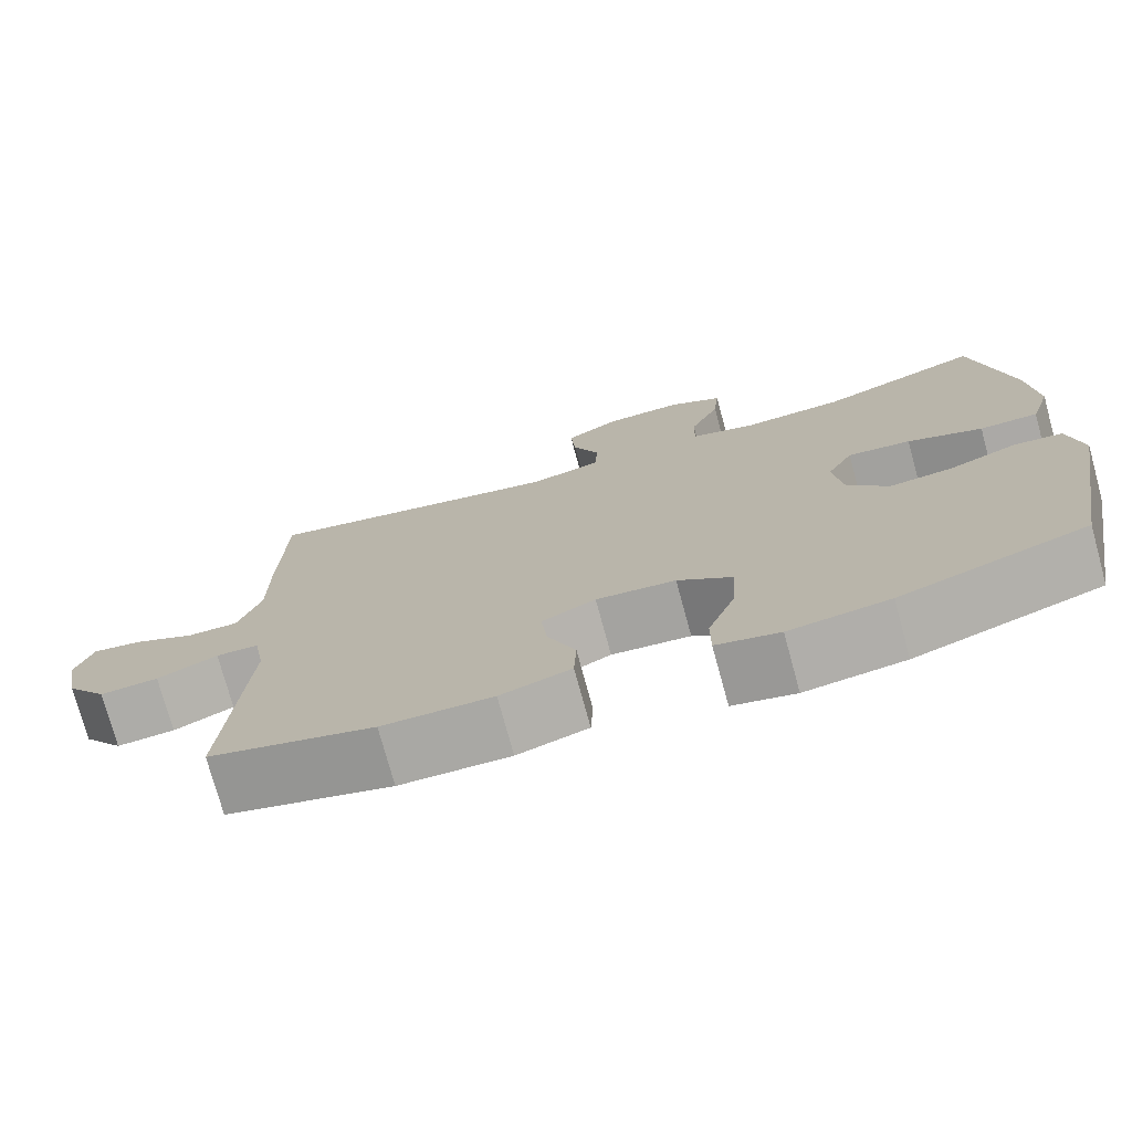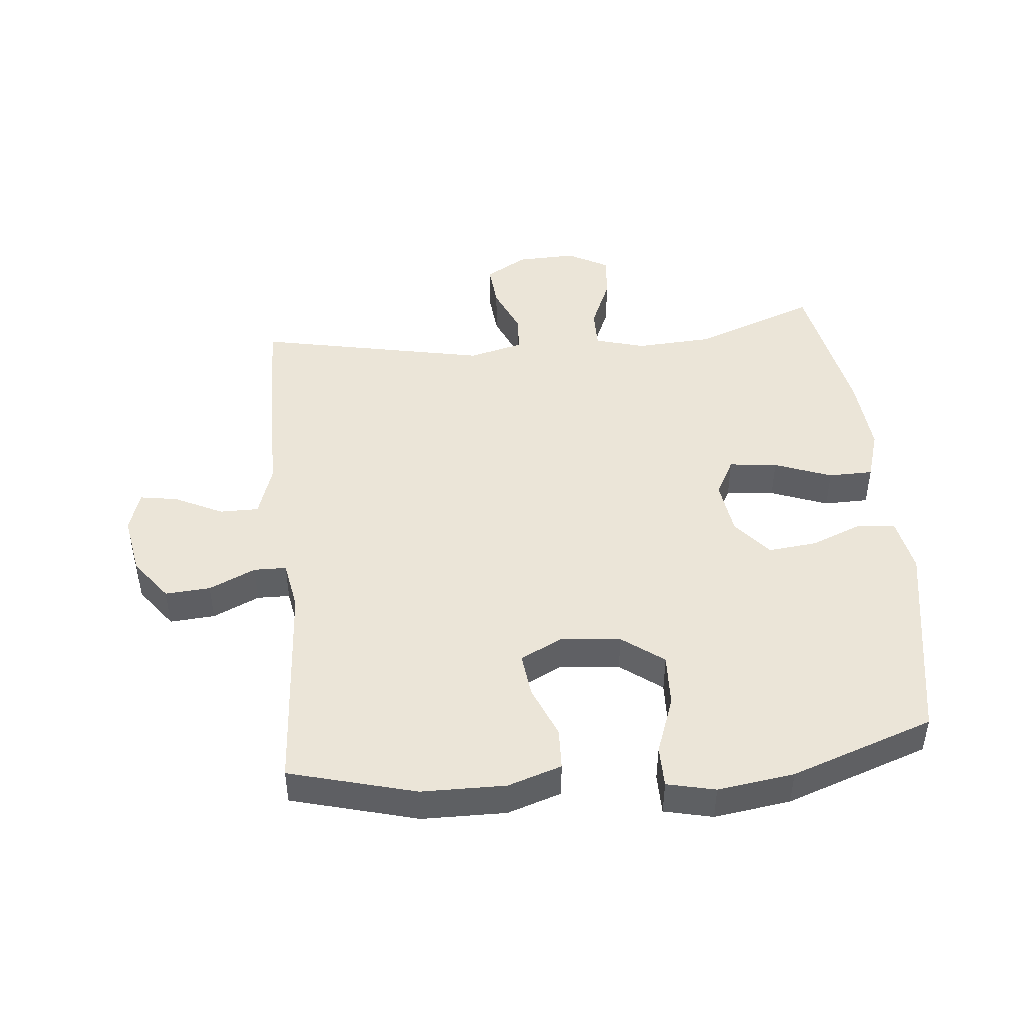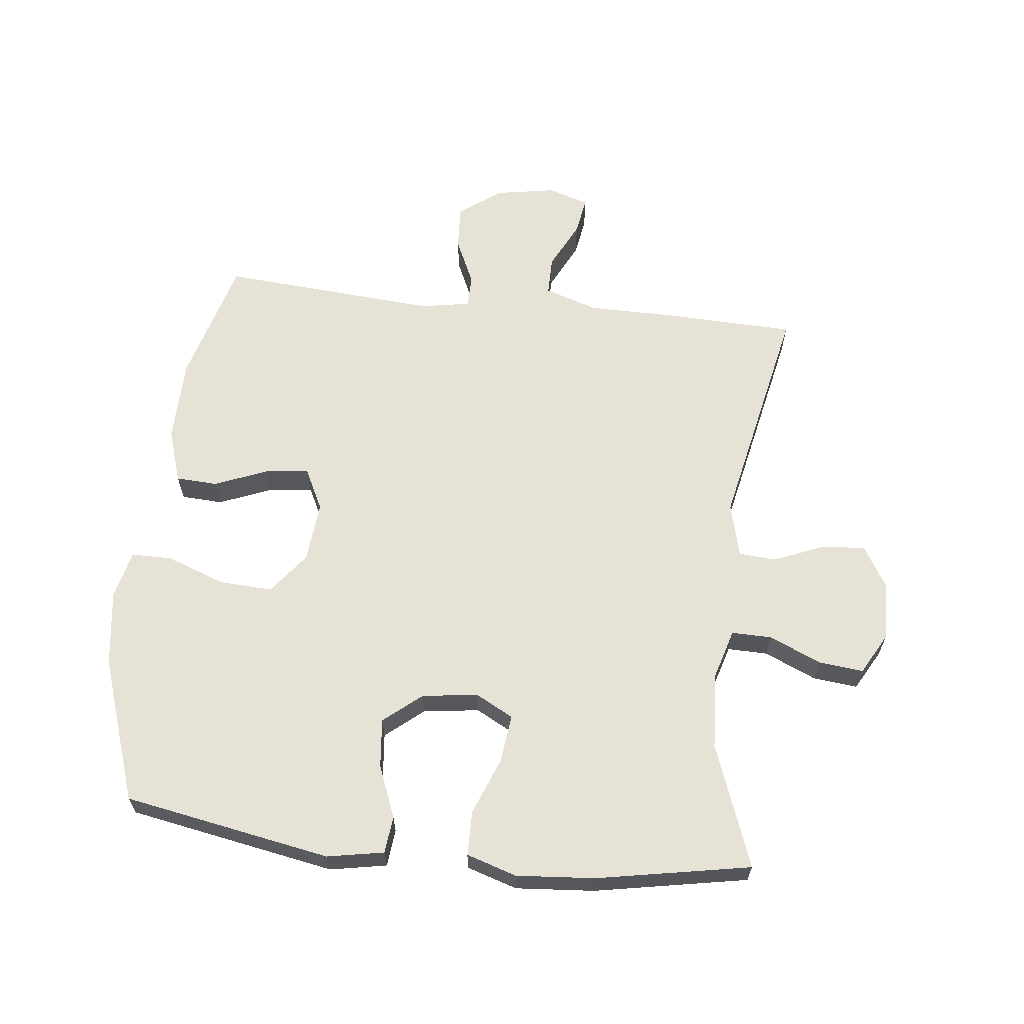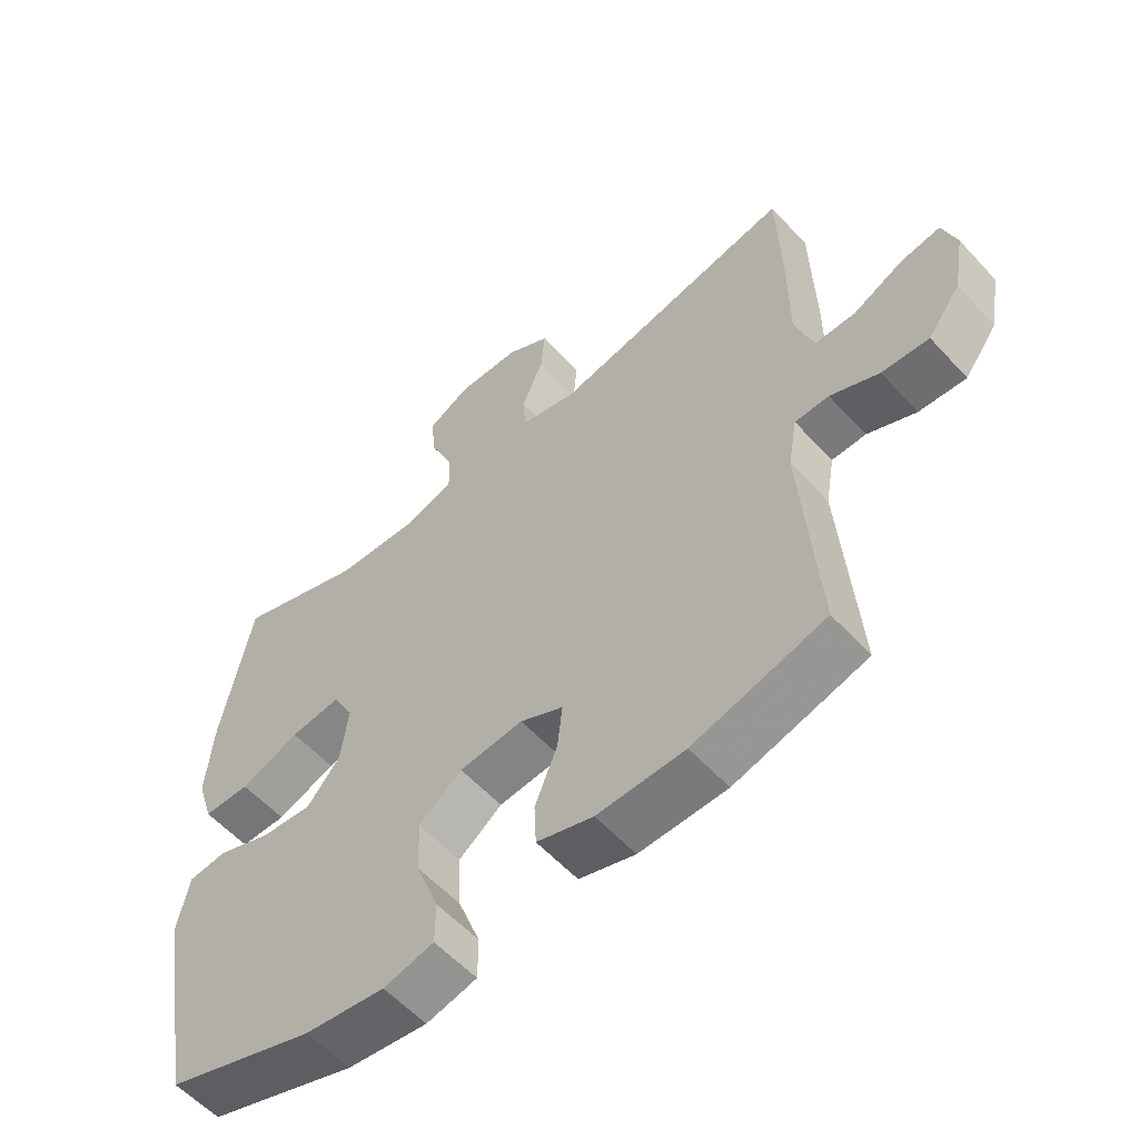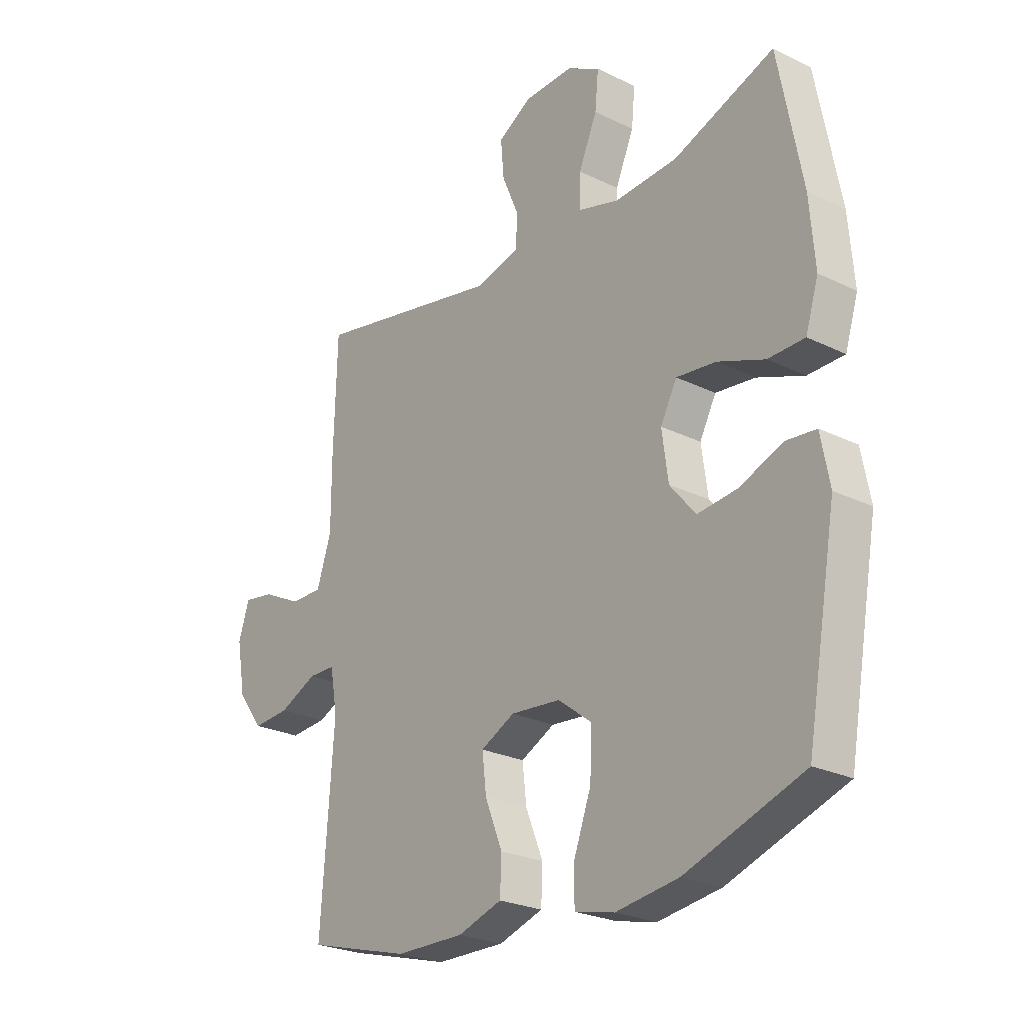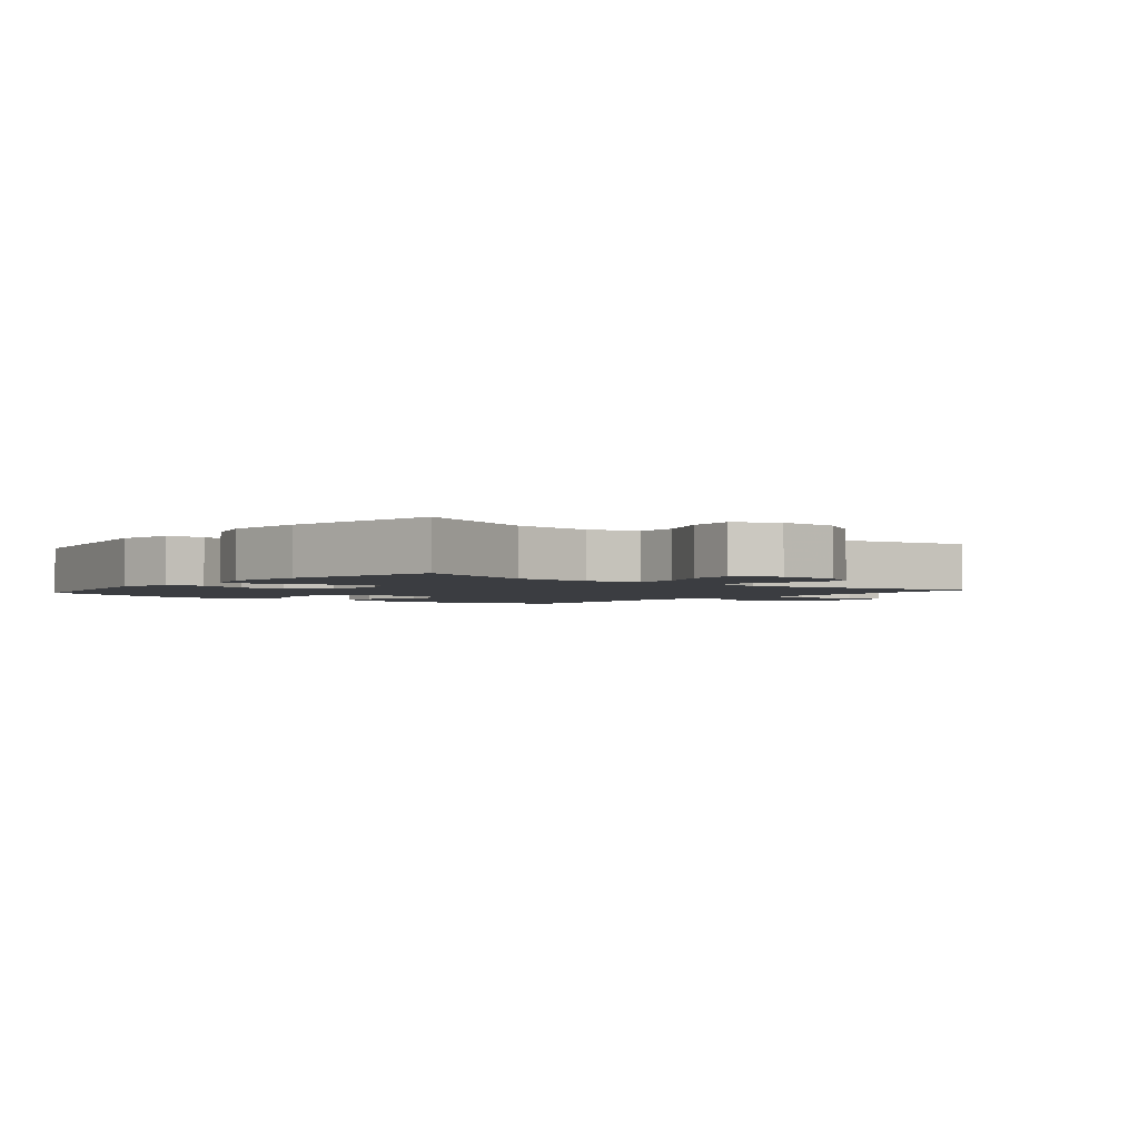
<metadata>
{"format":"obj","ext":"obj","renderer":"f3d","projection":"perspective","resolution":1024,"background":"white","views":[{"elev":-75.2,"azim":-164.7,"up":"+Z"},{"elev":45.9,"azim":174.3,"up":"+Y"},{"elev":63.4,"azim":-83.5,"up":"+Y"},{"elev":-57.4,"azim":42.0,"up":"+Z"},{"elev":-24.9,"azim":-128.6,"up":"+Z"},{"elev":-2.4,"azim":-39.8,"up":"+Y"}]}
</metadata>
<code>
v -0.5 0.07 -0.5
v -0.559 0.07 -0.17
v -0.542 0.07 -0.08
v -0.483 0.07 -0.074
v -0.4 0.07 -0.107
v -0.322 0.07 -0.115
v -0.272 0.07 -0.055
v -0.26 0.07 0.034
v -0.292 0.07 0.094
v -0.369 0.07 0.085
v -0.46 0.07 0.05
v -0.531 0.07 0.051
v -0.556 0.07 0.131
v -0.546 0.07 0.256
v -0.5 0.07 0.5
v -0.304 0.07 0.427
v -0.181 0.07 0.42
v -0.102 0.07 0.443
v -0.103 0.07 0.507
v -0.139 0.07 0.59
v -0.146 0.07 0.661
v -0.081 0.07 0.697
v 0.014 0.07 0.694
v 0.08 0.07 0.655
v 0.074 0.07 0.584
v 0.041 0.07 0.506
v 0.045 0.07 0.446
v 0.132 0.07 0.424
v 0.5 0.07 0.5
v 0.506 0.07 0.286
v 0.506 0.07 0.152
v 0.534 0.07 0.067
v 0.596 0.07 0.067
v 0.673 0.07 0.105
v 0.733 0.07 0.115
v 0.754 0.07 0.05
v 0.737 0.07 -0.046
v 0.687 0.07 -0.113
v 0.615 0.07 -0.108
v 0.541 0.07 -0.074
v 0.489 0.07 -0.075
v 0.475 0.07 -0.155
v 0.5 0.07 -0.5
v 0.299 0.07 -0.555
v 0.165 0.07 -0.557
v 0.079 0.07 -0.529
v 0.076 0.07 -0.463
v 0.11 0.07 -0.379
v 0.118 0.07 -0.309
v 0.052 0.07 -0.276
v -0.045 0.07 -0.285
v -0.111 0.07 -0.335
v -0.107 0.07 -0.42
v -0.073 0.07 -0.512
v -0.073 0.07 -0.578
v -0.15 0.07 -0.596
v -0.272 0.07 -0.579
v -0.5 0 -0.5
v -0.559 0 -0.17
v -0.542 0 -0.08
v -0.483 0 -0.074
v -0.4 0 -0.107
v -0.322 0 -0.115
v -0.272 0 -0.055
v -0.26 0 0.034
v -0.292 0 0.094
v -0.369 0 0.085
v -0.46 0 0.05
v -0.531 0 0.051
v -0.556 0 0.131
v -0.546 0 0.256
v -0.5 0 0.5
v -0.304 0 0.427
v -0.181 0 0.42
v -0.102 0 0.443
v -0.103 0 0.507
v -0.139 0 0.59
v -0.146 0 0.661
v -0.081 0 0.697
v 0.014 0 0.694
v 0.08 0 0.655
v 0.074 0 0.584
v 0.041 0 0.506
v 0.045 0 0.446
v 0.132 0 0.424
v 0.5 0 0.5
v 0.506 0 0.286
v 0.506 0 0.152
v 0.534 0 0.067
v 0.596 0 0.067
v 0.673 0 0.105
v 0.733 0 0.115
v 0.754 0 0.05
v 0.737 0 -0.046
v 0.687 0 -0.113
v 0.615 0 -0.108
v 0.541 0 -0.074
v 0.489 0 -0.075
v 0.475 0 -0.155
v 0.5 0 -0.5
v 0.299 0 -0.555
v 0.165 0 -0.557
v 0.079 0 -0.529
v 0.076 0 -0.463
v 0.11 0 -0.379
v 0.118 0 -0.309
v 0.052 0 -0.276
v -0.045 0 -0.285
v -0.111 0 -0.335
v -0.107 0 -0.42
v -0.073 0 -0.512
v -0.073 0 -0.578
v -0.15 0 -0.596
v -0.272 0 -0.579
f 3 4 5
f 2 3 5
f 1 2 5
f 57 1 5
f 56 57 5
f 55 56 5
f 54 55 5
f 53 54 5
f 52 53 5 6
f 51 52 6 7
f 50 51 7 8
f 49 50 8 9
f 46 47 48
f 45 46 48
f 44 45 48
f 43 44 48
f 42 43 48
f 41 42 48 49
f 38 39 40
f 37 38 40
f 36 37 40
f 35 36 40
f 34 35 40
f 33 34 40
f 32 33 40 41
f 41 49 9
f 32 41 9
f 31 32 9
f 30 31 9
f 29 30 9
f 28 29 9
f 24 25 26
f 23 24 26
f 22 23 26
f 21 22 26
f 20 21 26
f 19 20 26
f 18 19 26 27
f 28 9 10
f 27 28 10
f 18 27 10
f 17 18 10
f 14 15 16
f 14 16 17
f 13 14 17
f 12 13 17
f 11 12 17
f 10 11 17
f 62 61 60
f 62 60 59
f 62 59 58
f 62 58 114
f 62 114 113
f 62 113 112
f 62 112 111
f 62 111 110
f 63 62 110 109
f 64 63 109 108
f 65 64 108 107
f 66 65 107 106
f 105 104 103
f 105 103 102
f 105 102 101
f 105 101 100
f 105 100 99
f 106 105 99 98
f 97 96 95
f 97 95 94
f 97 94 93
f 97 93 92
f 97 92 91
f 97 91 90
f 98 97 90 89
f 66 106 98
f 66 98 89
f 66 89 88
f 66 88 87
f 66 87 86
f 66 86 85
f 83 82 81
f 83 81 80
f 83 80 79
f 83 79 78
f 83 78 77
f 83 77 76
f 84 83 76 75
f 67 66 85
f 67 85 84
f 67 84 75
f 67 75 74
f 73 72 71
f 74 73 71
f 74 71 70
f 74 70 69
f 74 69 68
f 74 68 67
f 1 58 59 2
f 2 59 60 3
f 3 60 61 4
f 4 61 62 5
f 5 62 63 6
f 6 63 64 7
f 7 64 65 8
f 8 65 66 9
f 9 66 67 10
f 10 67 68 11
f 11 68 69 12
f 12 69 70 13
f 13 70 71 14
f 14 71 72 15
f 15 72 73 16
f 16 73 74 17
f 17 74 75 18
f 18 75 76 19
f 19 76 77 20
f 20 77 78 21
f 21 78 79 22
f 22 79 80 23
f 23 80 81 24
f 24 81 82 25
f 25 82 83 26
f 26 83 84 27
f 27 84 85 28
f 28 85 86 29
f 29 86 87 30
f 30 87 88 31
f 31 88 89 32
f 32 89 90 33
f 33 90 91 34
f 34 91 92 35
f 35 92 93 36
f 36 93 94 37
f 37 94 95 38
f 38 95 96 39
f 39 96 97 40
f 40 97 98 41
f 41 98 99 42
f 42 99 100 43
f 43 100 101 44
f 44 101 102 45
f 45 102 103 46
f 46 103 104 47
f 47 104 105 48
f 48 105 106 49
f 49 106 107 50
f 50 107 108 51
f 51 108 109 52
f 52 109 110 53
f 53 110 111 54
f 54 111 112 55
f 55 112 113 56
f 56 113 114 57
f 57 114 58 1

</code>
